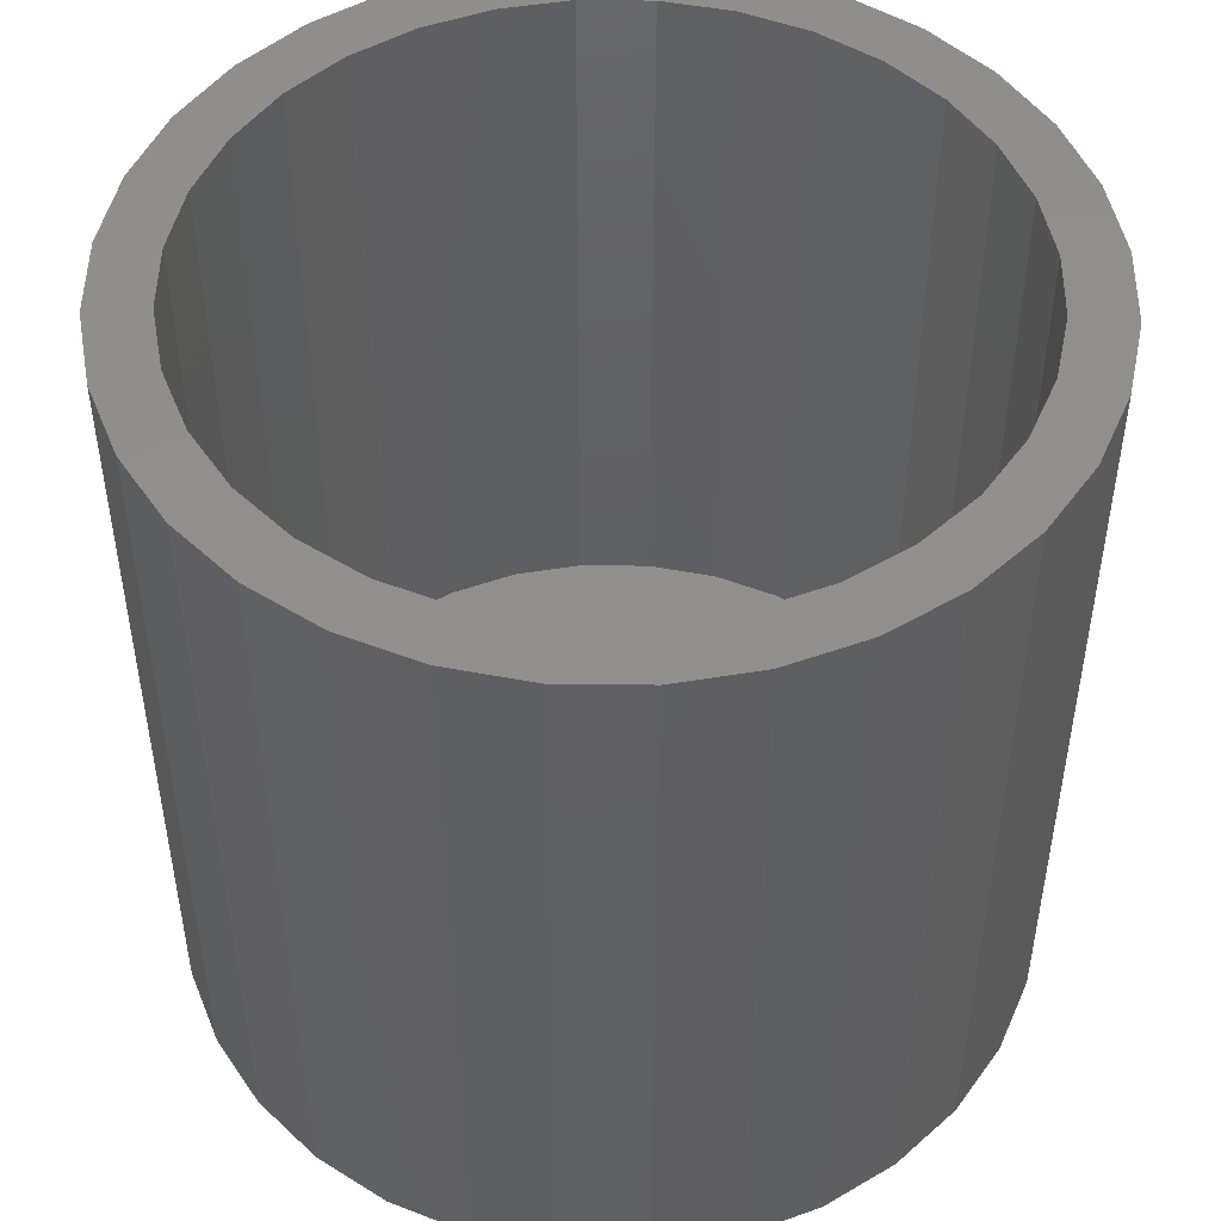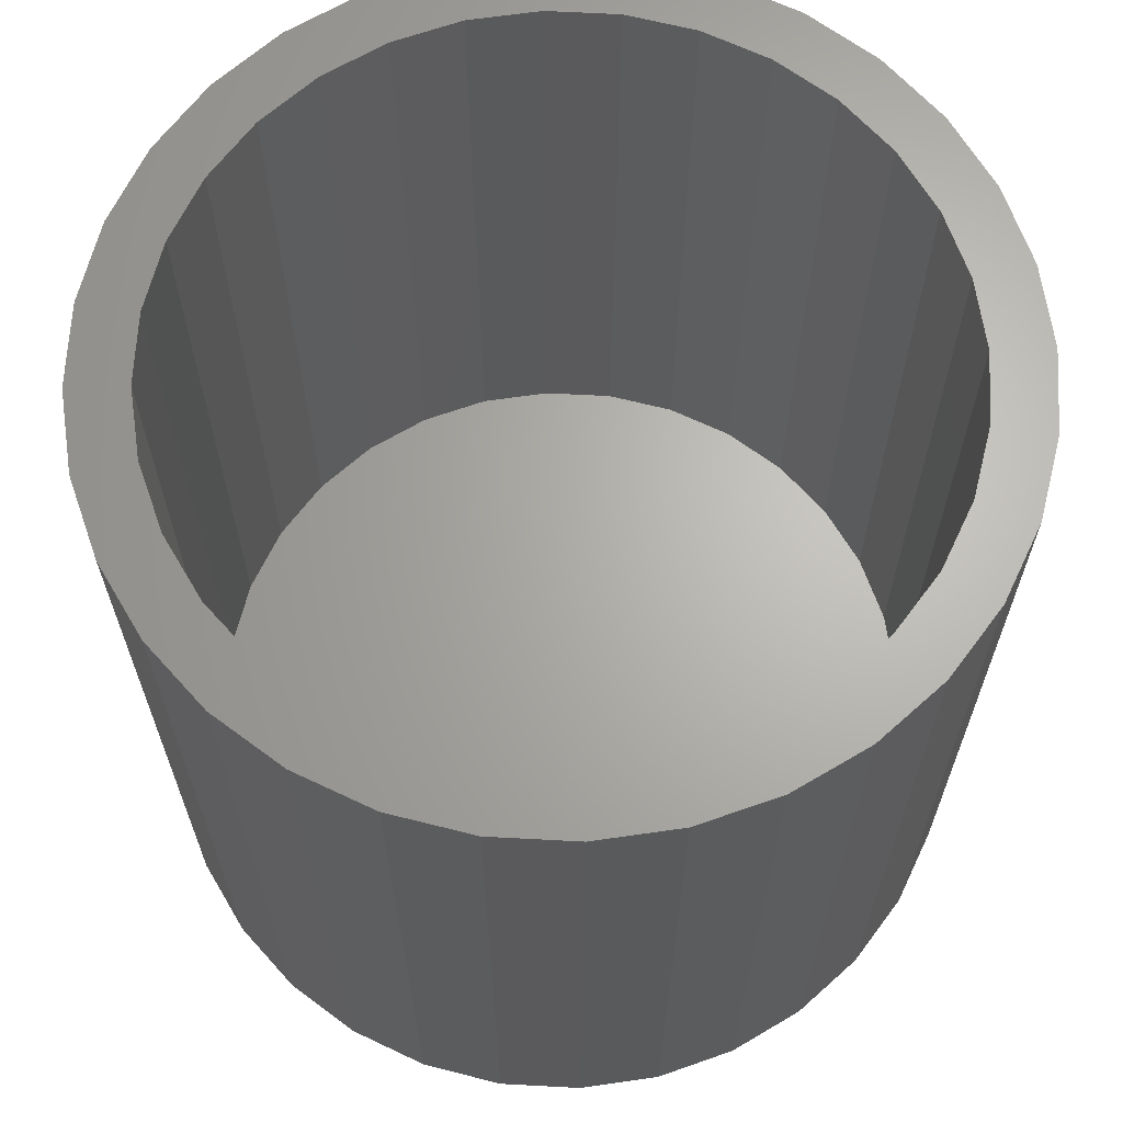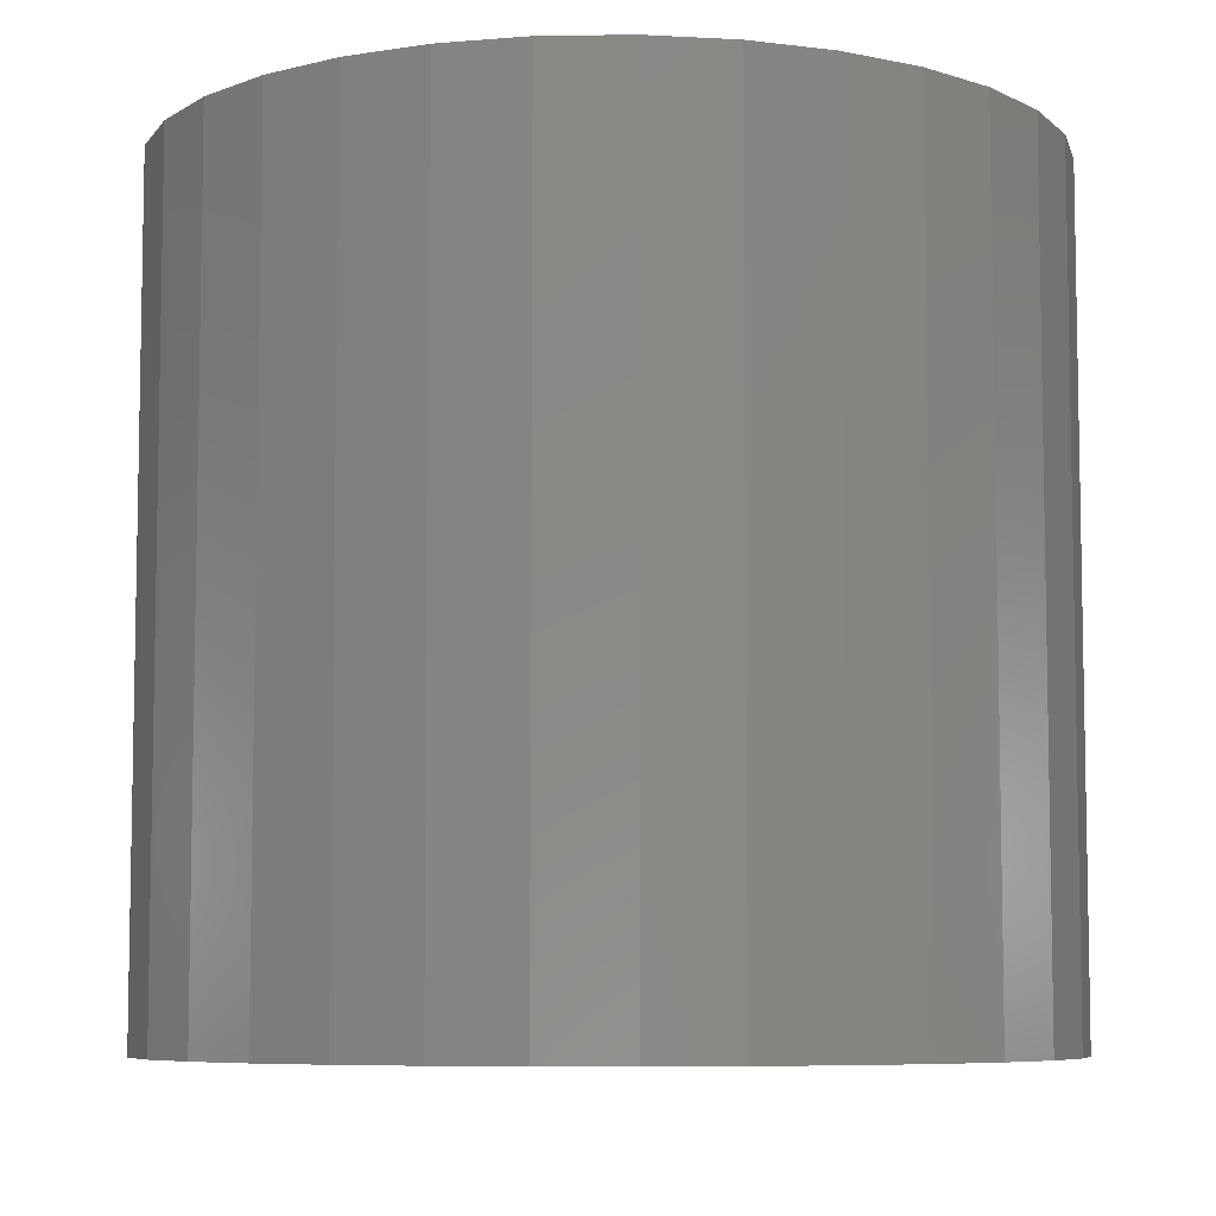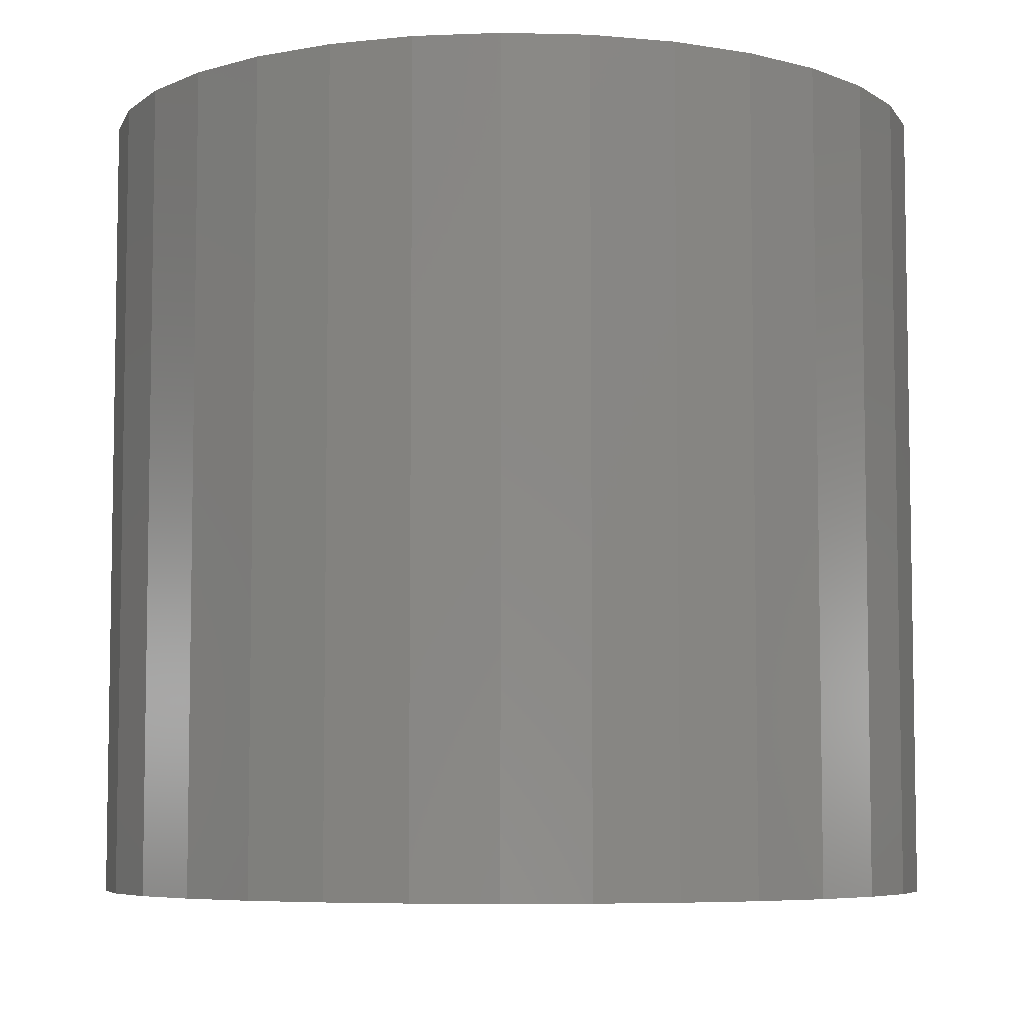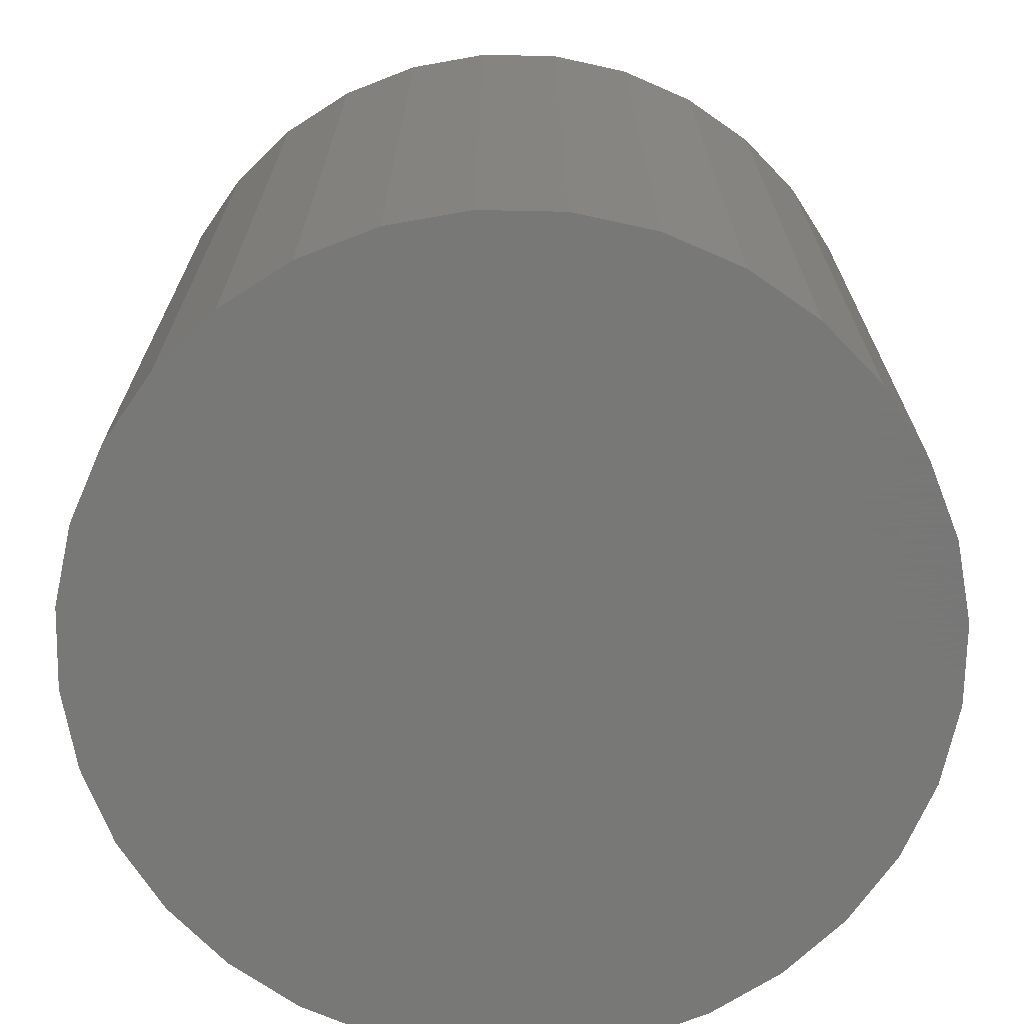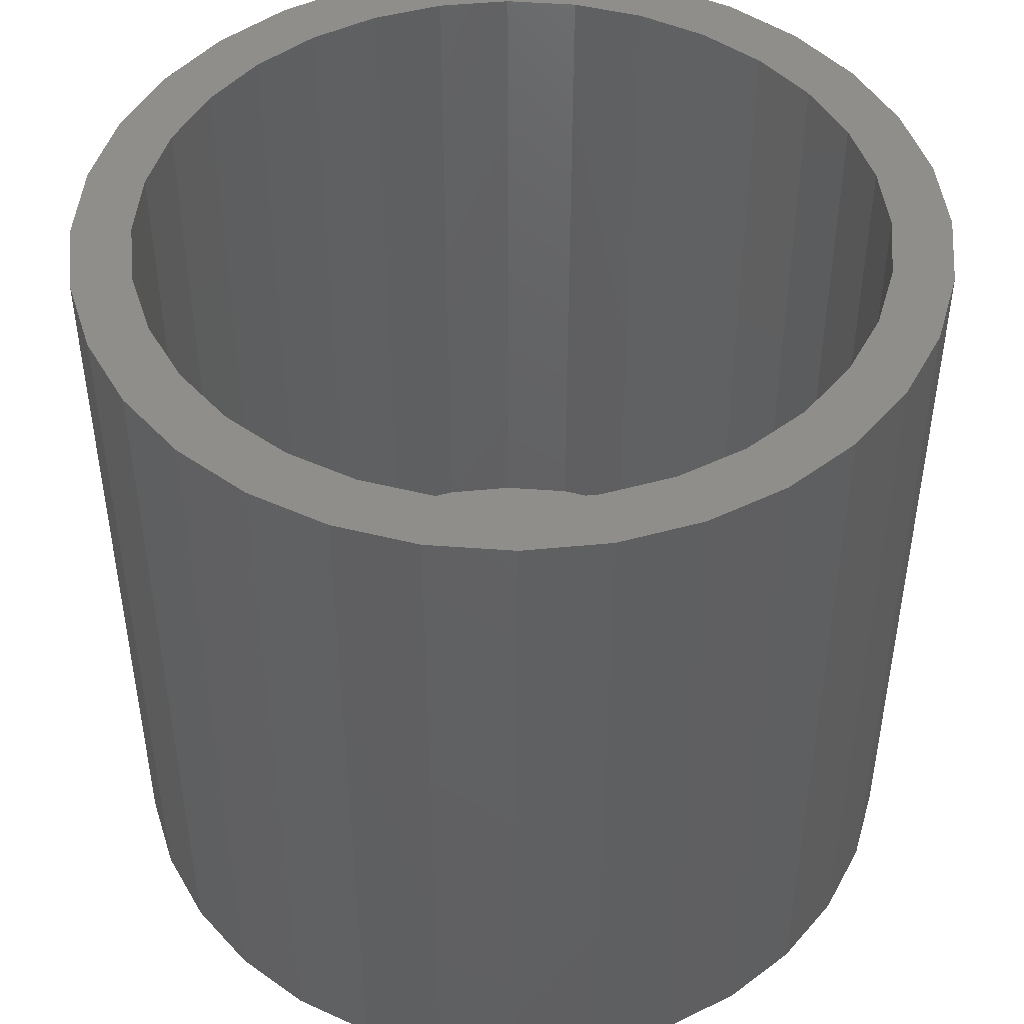
<metadata>
{"format":"stl","ext":"stl","renderer":"f3d","projection":"perspective","resolution":1024,"background":"white","views":[{"elev":48.7,"azim":96.4,"up":"+Z"},{"elev":65.7,"azim":-160.1,"up":"+Z"},{"elev":-7.1,"azim":-37.0,"up":"+Z"},{"elev":-6.4,"azim":-133.6,"up":"+Z"},{"elev":-70.4,"azim":-108.0,"up":"+Z"},{"elev":46.6,"azim":123.0,"up":"+Z"}]}
</metadata>
<code>
# stl→obj: 128 verts, 252 faces
v 0.0004112 0.3425 0.75
v 0.0004112 0.3972 0.75
v -0.07708 0.3896 0.75
v -0.1516 0.367 0.75
v -0.06641 0.3359 0.75
v -0.2203 0.3303 0.75
v -0.2844 0.1903 0.75
v -0.3666 0.152 0.75
v -0.316 0.1311 0.75
v 0.0779 0.3896 0.75
v 0.0004112 -0.3425 0.75
v 0.0004112 -0.3972 0.75
v 0.0779 -0.3896 0.75
v -0.3299 0.2207 0.75
v -0.2418 0.2422 0.75
v -0.2805 0.2809 0.75
v -0.1899 0.2848 0.75
v -0.1307 0.3164 0.75
v -0.3355 0.06682 0.75
v -0.3892 0.07749 0.75
v -0.3421 -1.102e-16 0.75
v -0.3968 4.864e-17 0.75
v -0.3355 -0.06682 0.75
v -0.3892 -0.07749 0.75
v -0.316 -0.1311 0.75
v -0.3666 -0.152 0.75
v -0.2844 -0.1903 0.75
v -0.3299 -0.2207 0.75
v -0.2418 -0.2422 0.75
v -0.1899 -0.2848 0.75
v -0.2805 -0.2809 0.75
v -0.1307 -0.3164 0.75
v -0.2203 -0.3303 0.75
v -0.06641 -0.3359 0.75
v -0.1516 -0.367 0.75
v -0.07708 -0.3896 0.75
v 0.1524 0.367 0.75
v 0.06723 0.3359 0.75
v 0.2211 0.3303 0.75
v 0.1315 0.3164 0.75
v 0.2813 0.2809 0.75
v 0.1907 0.2848 0.75
v 0.3307 0.2207 0.75
v 0.2426 0.2422 0.75
v 0.3674 0.152 0.75
v 0.2852 0.1903 0.75
v 0.3169 0.1311 0.75
v 0.39 0.07749 0.75
v 0.3363 0.06682 0.75
v 0.3976 0 0.75
v 0.3429 0 0.75
v 0.39 -0.07749 0.75
v 0.3363 -0.06682 0.75
v 0.3674 -0.152 0.75
v 0.3169 -0.1311 0.75
v 0.3307 -0.2207 0.75
v 0.2852 -0.1903 0.75
v 0.2426 -0.2422 0.75
v 0.2813 -0.2809 0.75
v 0.1907 -0.2848 0.75
v 0.2211 -0.3303 0.75
v 0.1315 -0.3164 0.75
v 0.06723 -0.3359 0.75
v 0.1524 -0.367 0.75
v 0.0004112 -0.3425 0.05469
v 0.06723 -0.3359 0.05469
v 0.1315 -0.3164 0.05469
v 0.1907 -0.2848 0.05469
v 0.2426 -0.2422 0.05469
v 0.2852 -0.1903 0.05469
v 0.3169 -0.1311 0.05469
v 0.3363 -0.06682 0.05469
v 0.3429 -8.389e-17 0.05469
v -0.06641 -0.3359 0.05469
v -0.1307 -0.3164 0.05469
v -0.1899 -0.2848 0.05469
v -0.2418 -0.2422 0.05469
v -0.2844 -0.1903 0.05469
v -0.316 -0.1311 0.05469
v -0.3355 -0.06682 0.05469
v -0.3421 -1.102e-16 0.05469
v 0.0004112 0.3425 0.05469
v -0.06641 0.3359 0.05469
v -0.1307 0.3164 0.05469
v -0.1899 0.2848 0.05469
v -0.2418 0.2422 0.05469
v -0.2844 0.1903 0.05469
v -0.316 0.1311 0.05469
v -0.3355 0.06682 0.05469
v 0.06723 0.3359 0.05469
v 0.1315 0.3164 0.05469
v 0.1907 0.2848 0.05469
v 0.2426 0.2422 0.05469
v 0.2852 0.1903 0.05469
v 0.3169 0.1311 0.05469
v 0.3363 0.06682 0.05469
v 0.0004112 0.3972 0
v 0.0779 0.3896 0
v -0.07708 0.3896 0
v 0.0004112 -0.3972 0
v -0.07708 -0.3896 0
v 0.0779 -0.3896 0
v -0.1516 -0.367 0
v 0.1524 -0.367 0
v -0.2203 -0.3303 0
v 0.2211 -0.3303 0
v -0.2805 -0.2809 0
v 0.2813 -0.2809 0
v -0.3299 -0.2207 0
v 0.3307 -0.2207 0
v -0.3666 -0.152 0
v 0.3674 -0.152 0
v -0.3892 -0.07749 0
v 0.39 -0.07749 0
v -0.3968 4.864e-17 0
v 0.3976 0 0
v -0.3892 0.07749 0
v 0.39 0.07749 0
v -0.3666 0.152 0
v 0.3674 0.152 0
v -0.3299 0.2207 0
v 0.3307 0.2207 0
v -0.2805 0.2809 0
v 0.2813 0.2809 0
v -0.2203 0.3303 0
v 0.2211 0.3303 0
v -0.1516 0.367 0
v 0.1524 0.367 0
f 1 2 3
f 1 3 4
f 5 1 4
f 4 6 5
f 7 8 9
f 10 2 1
f 11 12 13
f 8 7 14
f 14 7 15
f 14 15 16
f 16 15 17
f 16 17 6
f 6 17 18
f 6 18 5
f 9 8 19
f 19 8 20
f 19 20 21
f 21 20 22
f 21 22 23
f 23 22 24
f 23 24 25
f 25 24 26
f 25 26 27
f 27 26 28
f 27 28 29
f 29 28 30
f 30 28 31
f 30 31 32
f 32 31 33
f 32 33 34
f 34 33 35
f 34 35 11
f 11 35 36
f 11 36 12
f 10 1 37
f 37 1 38
f 37 38 39
f 39 38 40
f 39 40 41
f 41 40 42
f 41 42 43
f 43 42 44
f 43 44 45
f 45 44 46
f 45 46 47
f 45 47 48
f 48 47 49
f 48 49 50
f 50 49 51
f 50 51 52
f 52 51 53
f 52 53 54
f 54 53 55
f 54 55 56
f 56 55 57
f 56 57 58
f 56 58 59
f 59 58 60
f 59 60 61
f 61 60 62
f 61 62 63
f 11 13 63
f 63 13 64
f 63 64 61
f 65 63 66
f 66 63 62
f 66 62 67
f 67 62 60
f 67 60 68
f 68 60 58
f 68 58 69
f 69 58 57
f 69 57 70
f 70 57 55
f 70 55 71
f 71 55 53
f 71 53 72
f 72 53 51
f 72 51 73
f 63 65 11
f 11 65 74
f 11 74 34
f 34 74 75
f 34 75 32
f 32 75 76
f 32 76 30
f 30 76 77
f 30 77 29
f 29 77 78
f 29 78 27
f 27 78 79
f 27 79 25
f 25 79 80
f 25 80 23
f 23 80 81
f 23 81 21
f 82 5 83
f 83 5 18
f 83 18 84
f 84 18 17
f 84 17 85
f 85 17 15
f 85 15 86
f 86 15 7
f 86 7 87
f 87 7 9
f 87 9 88
f 88 9 19
f 88 19 89
f 89 19 21
f 89 21 81
f 5 82 1
f 1 82 90
f 1 90 38
f 38 90 91
f 38 91 40
f 40 91 92
f 40 92 42
f 42 92 93
f 42 93 44
f 44 93 94
f 44 94 46
f 46 94 95
f 46 95 47
f 47 95 96
f 47 96 49
f 49 96 73
f 49 73 51
f 73 96 72
f 72 96 71
f 71 96 95
f 71 95 70
f 70 95 94
f 70 94 69
f 69 94 93
f 69 93 68
f 68 93 92
f 68 92 67
f 67 92 91
f 67 91 66
f 66 91 90
f 66 90 65
f 65 90 82
f 65 82 74
f 74 82 83
f 74 83 75
f 75 83 84
f 75 84 76
f 76 84 85
f 76 85 77
f 77 85 86
f 77 86 78
f 78 86 87
f 78 87 79
f 79 87 88
f 79 88 80
f 80 88 89
f 80 89 81
f 97 98 99
f 100 101 102
f 102 101 103
f 102 103 104
f 104 103 105
f 104 105 106
f 106 105 107
f 106 107 108
f 108 107 109
f 108 109 110
f 110 109 111
f 110 111 112
f 112 111 113
f 112 113 114
f 114 113 115
f 114 115 116
f 116 115 117
f 116 117 118
f 118 117 119
f 118 119 120
f 120 119 121
f 120 121 122
f 122 121 123
f 122 123 124
f 124 123 125
f 124 125 126
f 126 125 127
f 126 127 128
f 128 127 99
f 128 99 98
f 116 50 114
f 114 50 52
f 114 52 112
f 112 52 54
f 112 54 110
f 110 54 56
f 110 56 108
f 108 56 59
f 108 59 106
f 106 59 61
f 106 61 104
f 104 61 64
f 104 64 102
f 102 64 13
f 102 13 100
f 100 13 12
f 100 12 101
f 101 12 36
f 101 36 103
f 103 36 35
f 103 35 105
f 105 35 33
f 105 33 107
f 107 33 31
f 107 31 109
f 109 31 28
f 109 28 111
f 111 28 26
f 111 26 113
f 113 26 24
f 113 24 115
f 115 24 22
f 115 22 117
f 117 22 20
f 117 20 119
f 119 20 8
f 119 8 121
f 121 8 14
f 121 14 123
f 123 14 16
f 123 16 125
f 125 16 6
f 125 6 127
f 127 6 4
f 127 4 99
f 99 4 3
f 99 3 97
f 97 3 2
f 97 2 98
f 98 2 10
f 98 10 128
f 128 10 37
f 128 37 126
f 126 37 39
f 126 39 124
f 124 39 41
f 124 41 122
f 122 41 43
f 122 43 120
f 120 43 45
f 120 45 118
f 118 45 48
f 118 48 116
f 116 48 50

</code>
